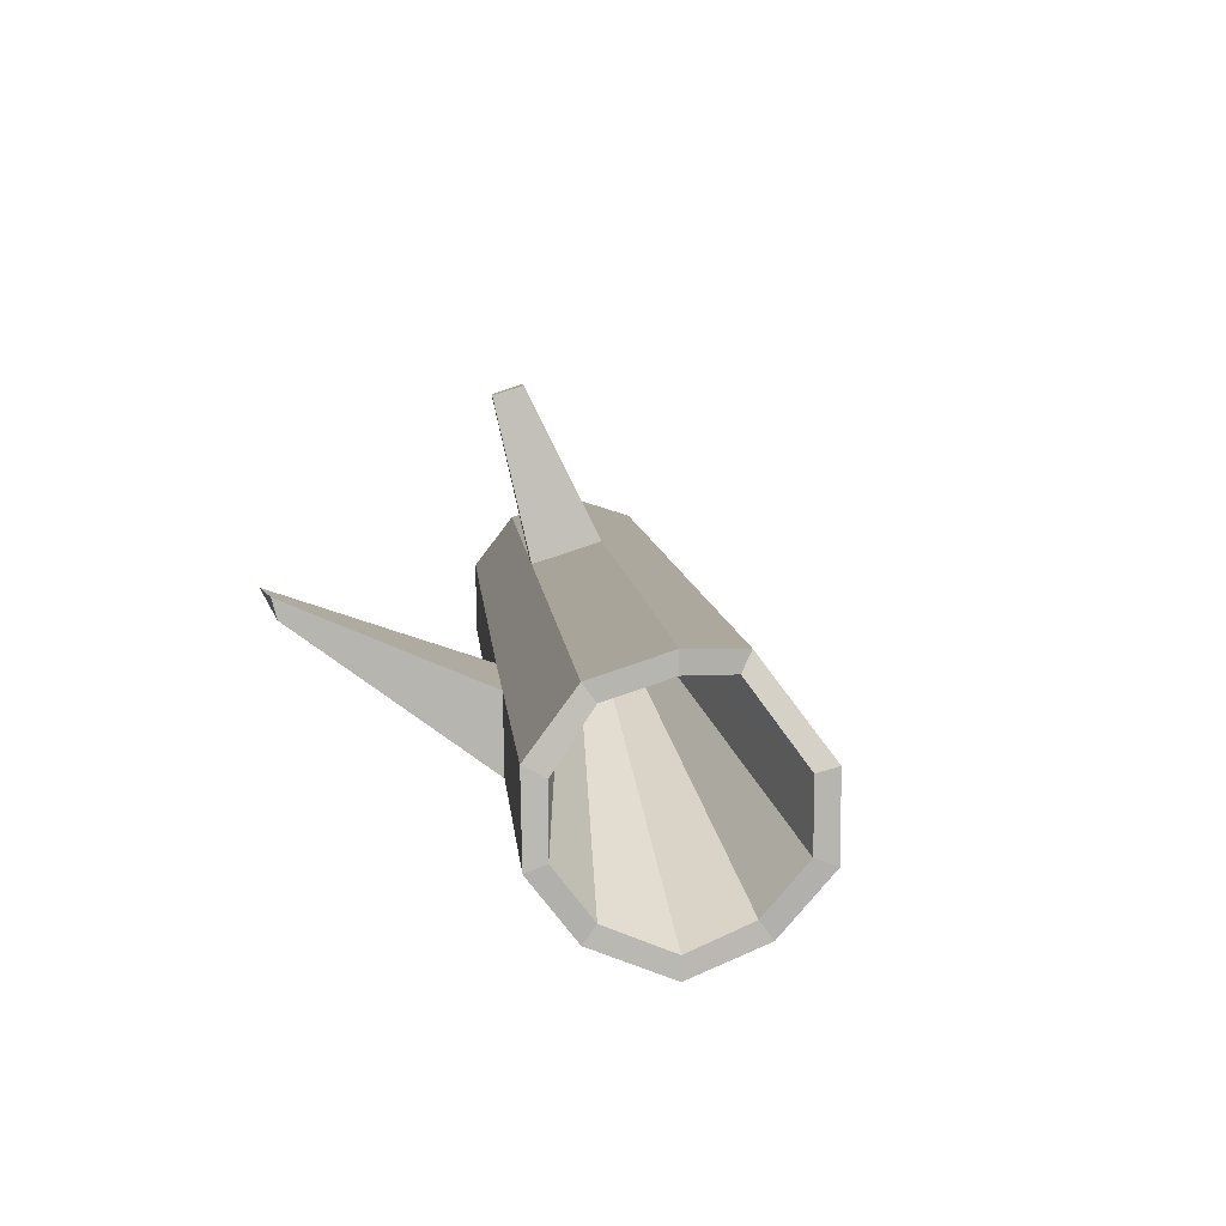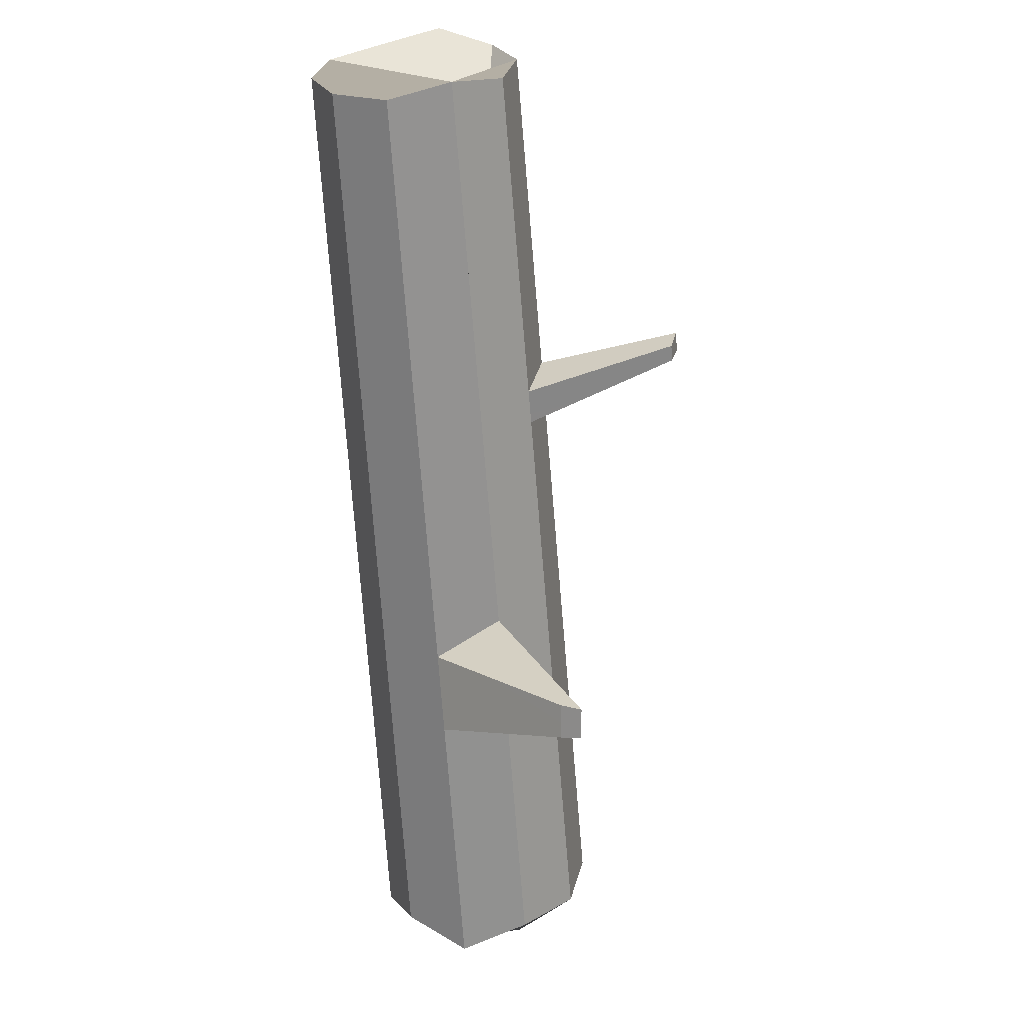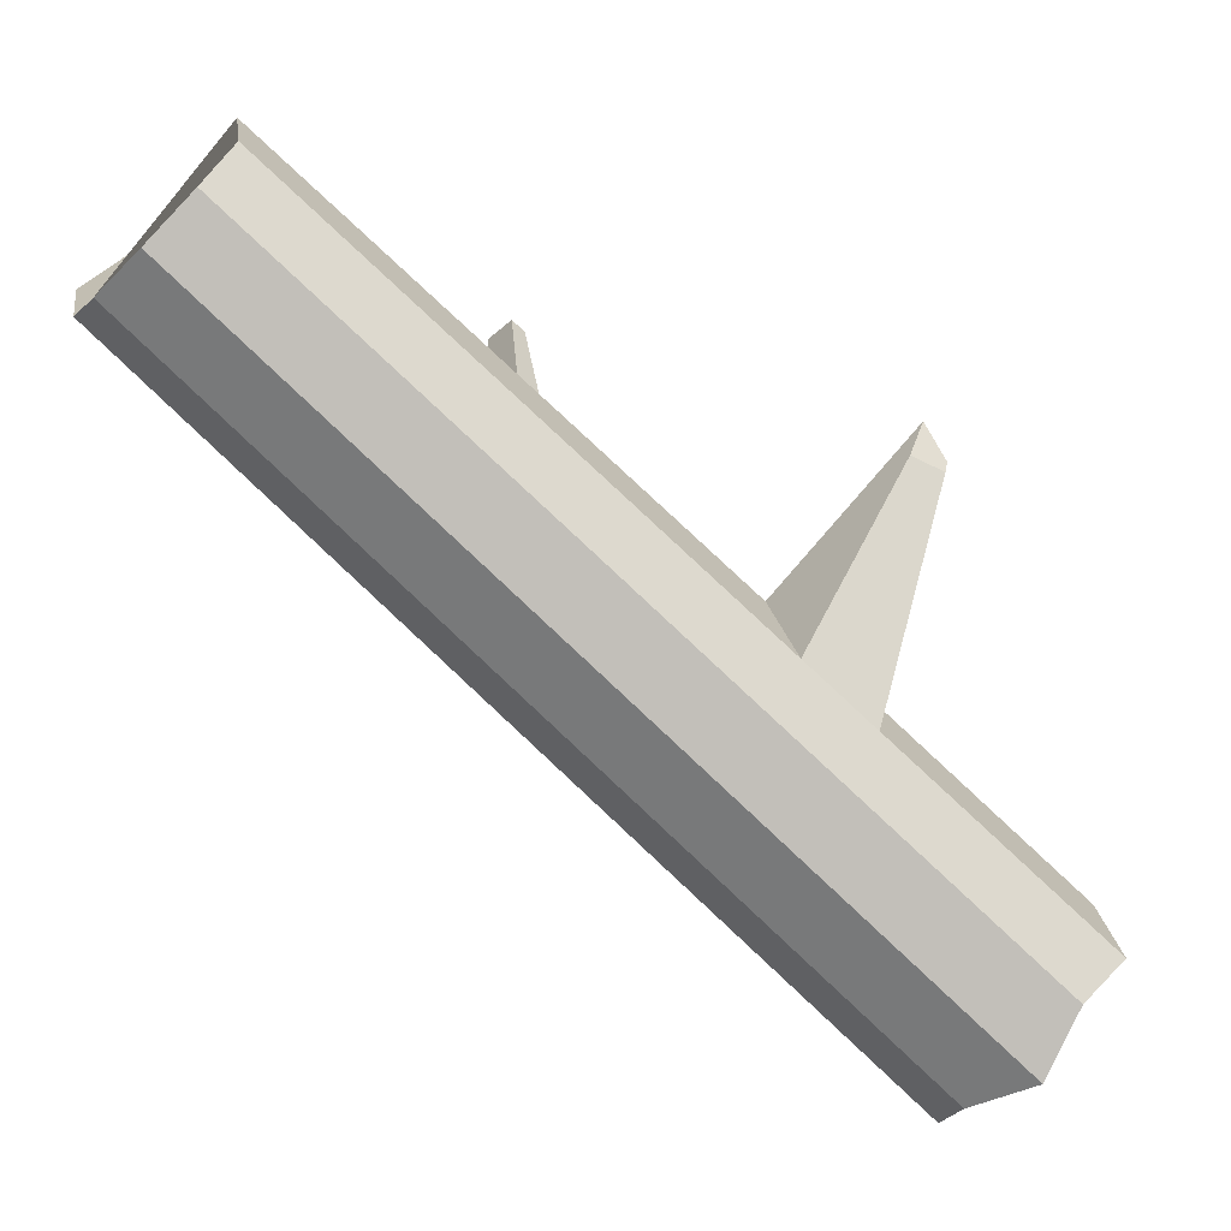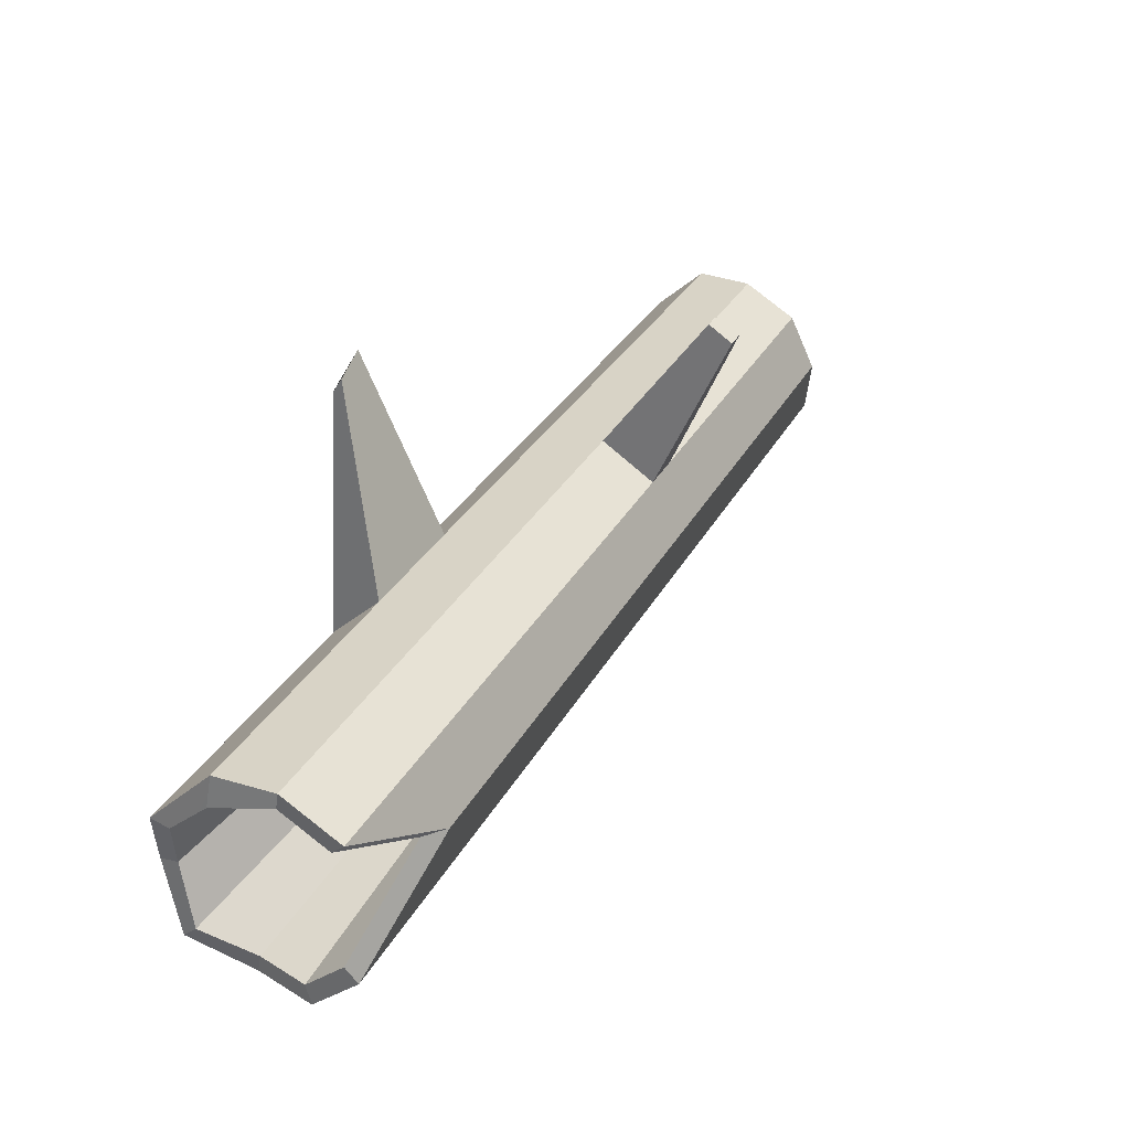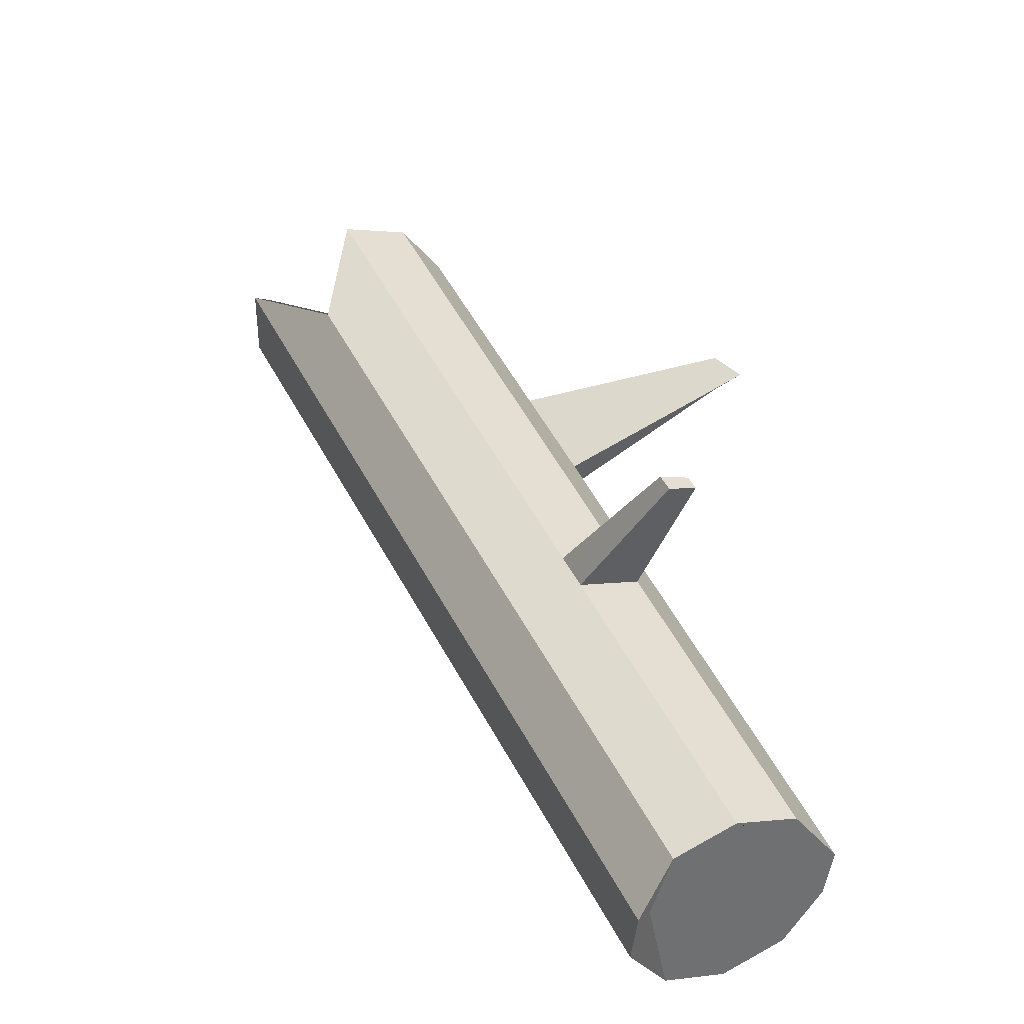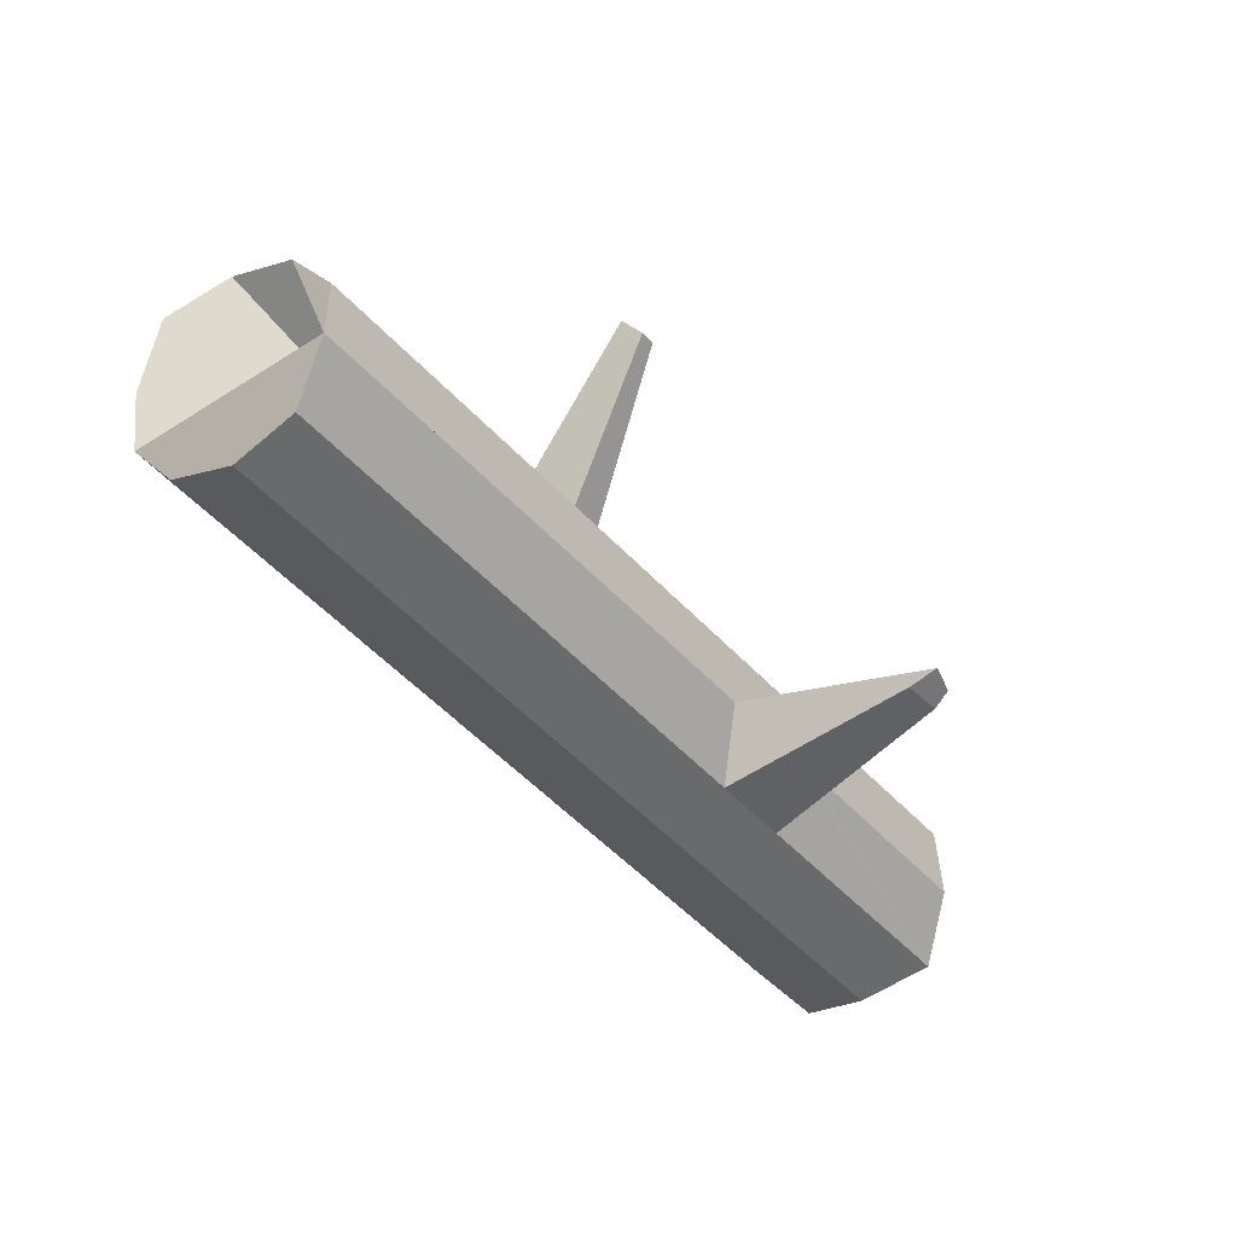
<metadata>
{"format":"obj","ext":"obj","renderer":"f3d","projection":"perspective","resolution":1024,"background":"white","views":[{"elev":9.2,"azim":138.4,"up":"+Y"},{"elev":63.7,"azim":83.5,"up":"+Z"},{"elev":-71.4,"azim":9.2,"up":"+Y"},{"elev":-28.4,"azim":140.5,"up":"+Z"},{"elev":40.3,"azim":-59.4,"up":"+Y"},{"elev":71.3,"azim":24.7,"up":"+Z"}]}
</metadata>
<code>
o Log
v -1.383 0.1172 -0.2517
v -0.7926 0.1309 -1.053
v -0.9982 0.09495 -0.9602
v -1.423 0.1162 -0.197
v -1.741 0.1088 0.2346
v -1.819 0.07707 0.1766
v -0.916 0.000767 -1.187
v -1.88 -0.006063 0.1565
v -0.916 -0.1157 -1.187
v -1.868 -0.1088 0.1408
v -0.8818 -0.2098 -1.118
v -1.819 -0.192 0.1766
v -0.7737 -0.2458 -1.078
v -1.741 -0.2237 0.2346
v -0.7035 -0.2098 -0.987
v -1.662 -0.192 0.2925
v -0.6275 -0.1157 -0.9748
v -0.9203 -0.1136 -0.5879
v -1.01 -0.113 -0.4688
v -1.613 -0.1088 0.3283
v -1.045 -0.001408 -0.4187
v -1.625 -0.006063 0.3441
v -0.9248 -0.000783 -0.5792
v -0.6512 0.000767 -0.9426
v -0.7035 0.09495 -0.987
v -1.303 0.08376 -0.1863
v -1.337 0.08313 -0.1408
v -1.662 0.07707 0.2925
v -0.6554 -0.008866 -0.9869
v -0.7188 0.06973 -0.9971
v -0.6554 -0.106 -0.9869
v -0.7188 -0.1846 -0.9971
v -0.7742 -0.2146 -1.078
v -0.8676 -0.1846 -1.107
v -0.8961 -0.106 -1.164
v -0.7932 0.09976 -1.052
v -0.9648 0.06973 -0.9748
v -0.8961 -0.008866 -1.164
v -1.557 -0.05228 0.008223
v -1.537 -0.02734 0.01147
v -1.613 -0.02734 -0.04481
v -1.604 -0.05228 -0.02656
v -1.581 0.03797 -0.009168
v -1.598 0.02844 -0.03472
v -1.537 0.003496 0.01147
v -1.581 -0.06181 -0.009168
v -1.615 0.003496 -0.04188
v -1.557 0.02844 0.008223
v -1.383 0.3361 -0.07188
v -1.344 0.321 -0.04628
v -1.328 0.3213 -0.067
v -1.365 0.3365 -0.09678
v -0.768 0.1028 -0.2928
v -0.7745 0.07184 -0.2979
v -0.7932 0.106 -0.2306
v -0.8191 0.07563 -0.2672
f 1 2 3
f 4 1 3
f 5 4 3
f 5 3 6
f 6 3 7
f 7 8 6
f 8 7 9
f 9 10 8
f 10 9 11
f 11 12 10
f 12 11 13
f 13 14 12
f 14 13 15
f 15 16 14
f 16 15 17
f 16 17 18
f 16 18 19
f 16 19 20
f 20 19 21
f 21 22 20
f 22 21 23
f 23 24 25
f 22 23 25
f 22 25 26
f 22 26 27
f 22 27 28
f 28 27 4
f 4 5 28
f 25 24 29
f 29 30 25
f 24 17 31
f 31 29 24
f 17 15 32
f 32 31 17
f 15 13 33
f 33 32 15
f 13 11 34
f 34 33 13
f 11 9 35
f 35 34 11
f 3 2 36
f 36 37 3
f 9 7 38
f 38 35 9
f 7 3 37
f 37 38 7
f 2 25 30
f 30 36 2
f 31 32 39
f 39 40 31
f 34 35 41
f 41 42 34
f 37 36 43
f 43 44 37
f 29 31 40
f 40 45 29
f 33 34 42
f 42 46 33
f 38 37 44
f 44 47 38
f 30 29 45
f 45 48 30
f 32 33 46
f 46 39 32
f 35 38 47
f 47 41 35
f 36 30 48
f 48 43 36
f 5 6 44
f 44 43 5
f 6 8 10
f 10 12 42
f 6 10 42
f 6 42 41
f 6 41 47
f 6 47 44
f 12 14 16
f 16 20 22
f 12 16 22
f 22 28 5
f 5 43 48
f 22 5 48
f 22 48 45
f 22 45 40
f 12 22 40
f 12 40 39
f 12 39 46
f 12 46 42
f 49 50 51
f 4 27 50
f 50 49 4
f 26 25 2
f 2 1 26
f 26 1 52
f 52 51 26
f 52 49 51
f 1 4 49
f 49 52 1
f 27 26 51
f 51 50 27
f 18 23 53
f 53 54 18
f 54 53 55
f 55 56 54
f 23 18 17
f 17 24 23
f 21 19 56
f 56 55 21
f 23 21 55
f 55 53 23
f 19 18 54
f 54 56 19

</code>
